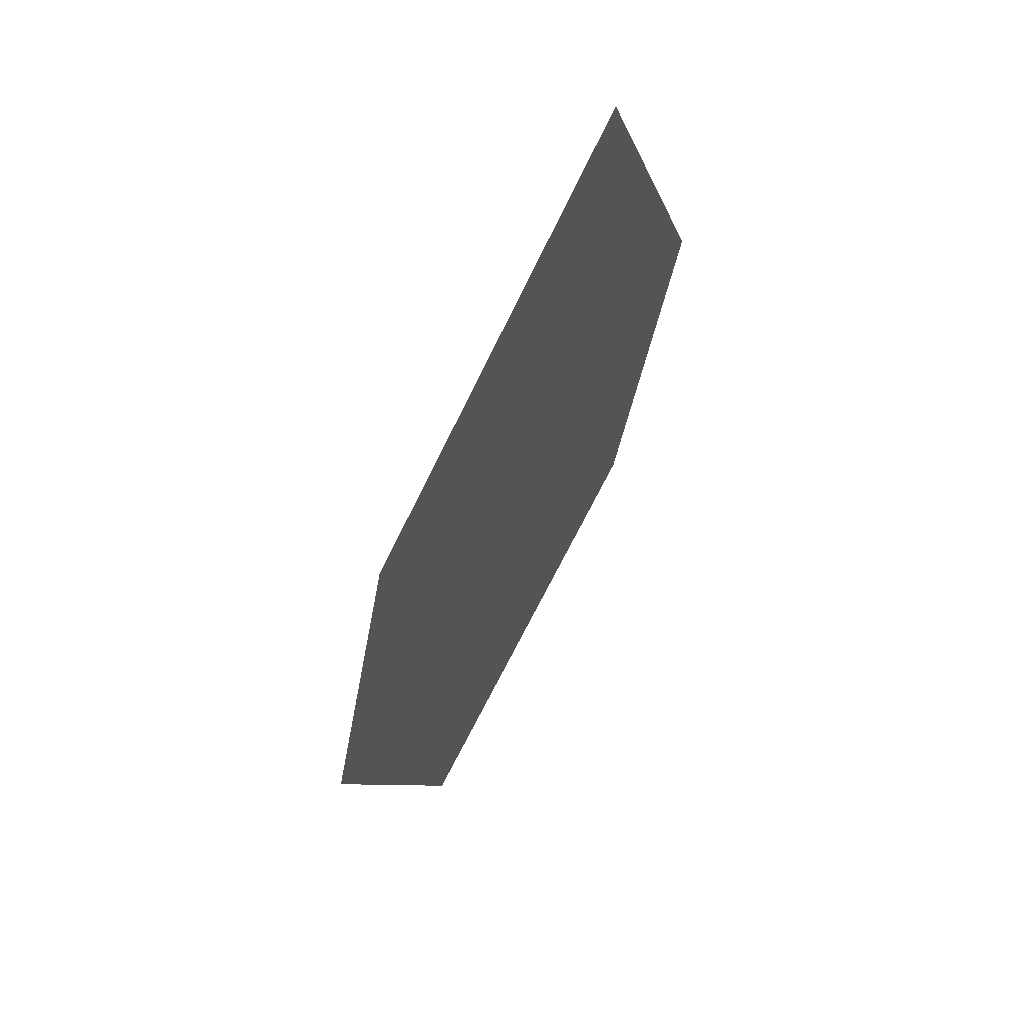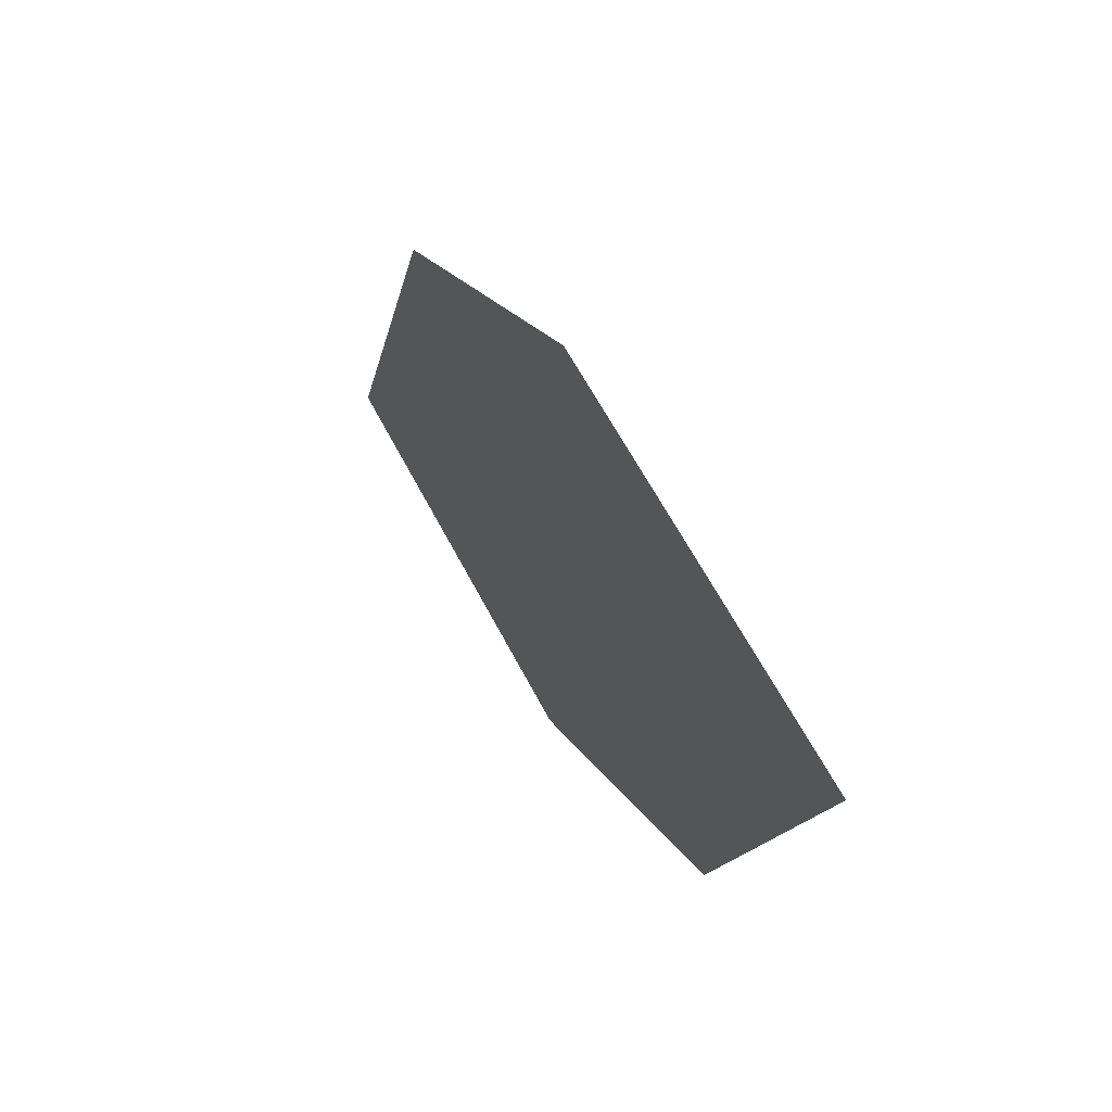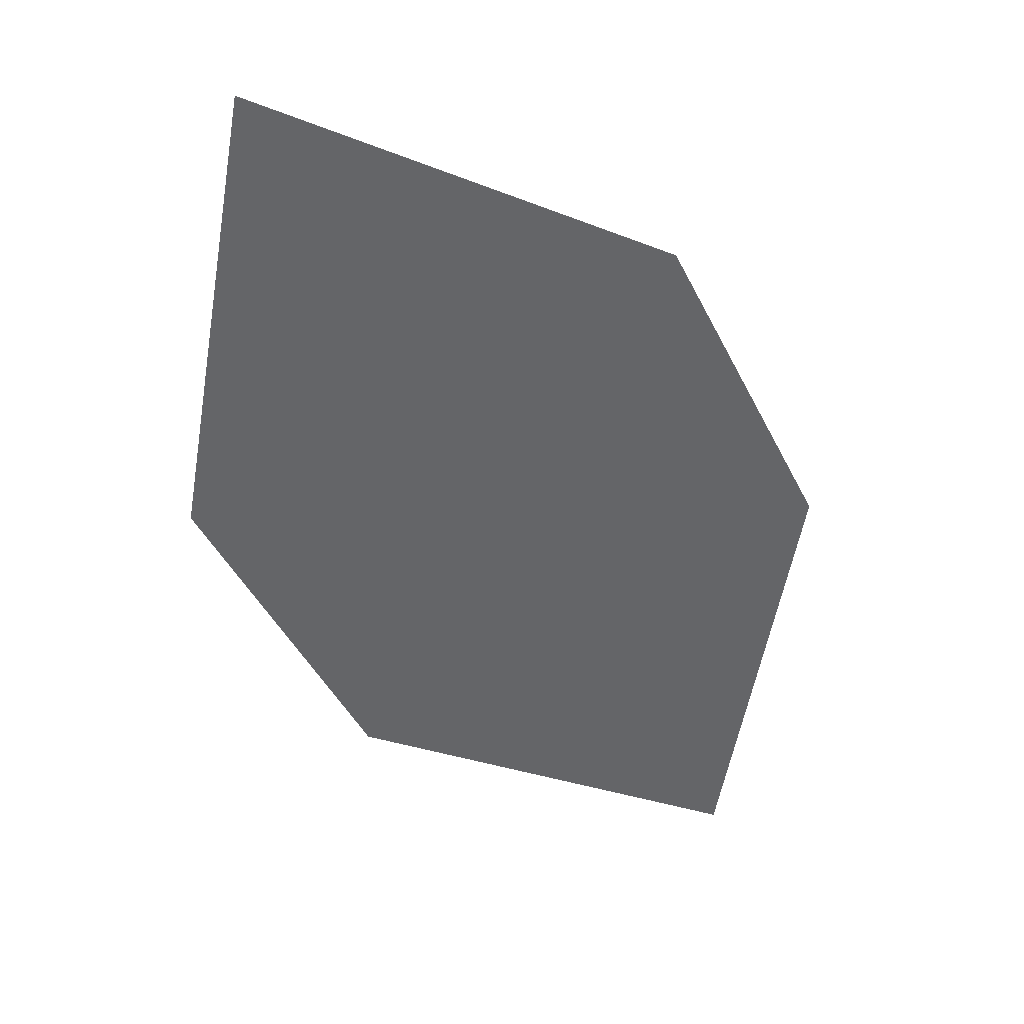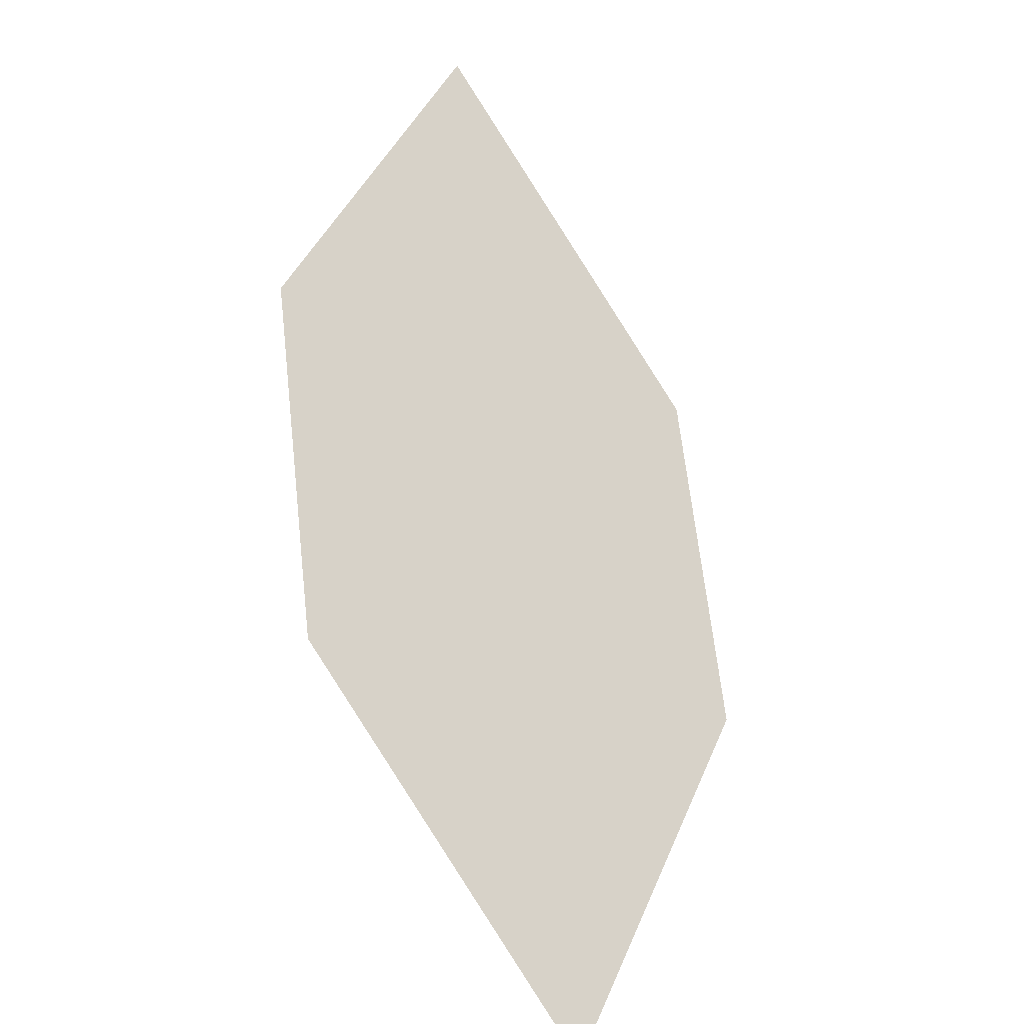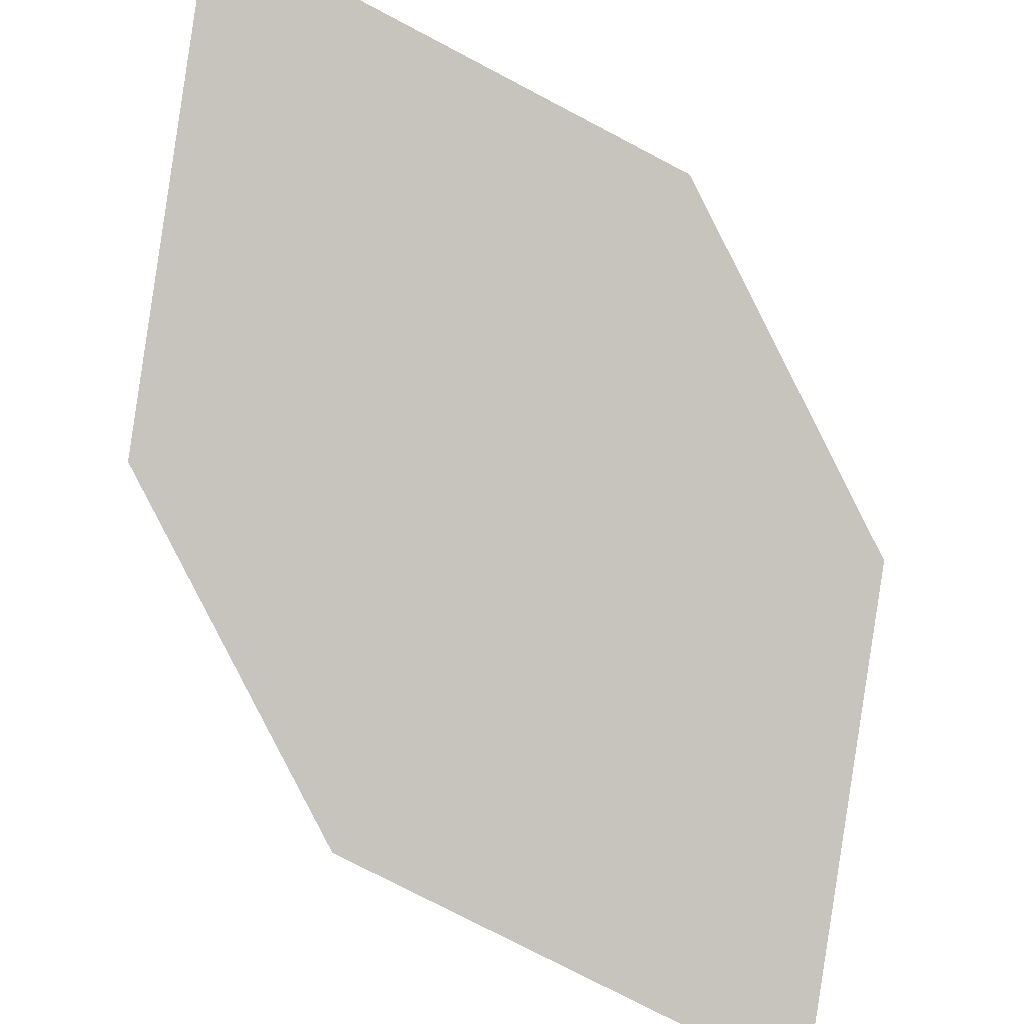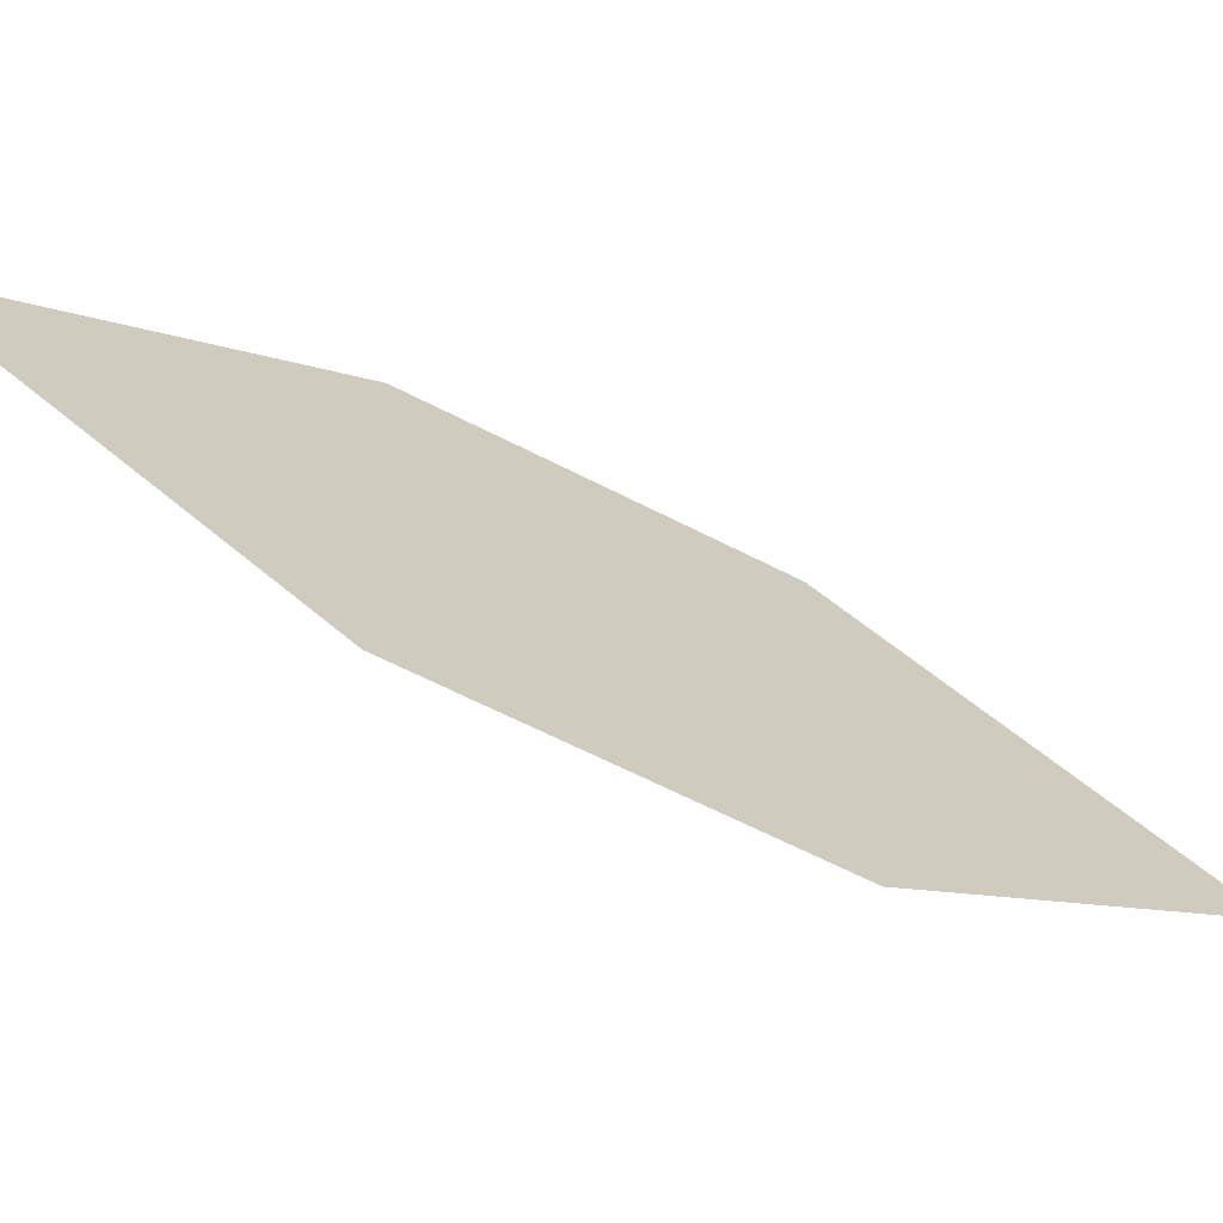
<metadata>
{"format":"obj","ext":"obj","renderer":"f3d","projection":"perspective","resolution":1024,"background":"white","views":[{"elev":12.4,"azim":-60.1,"up":"+Y"},{"elev":-34.0,"azim":97.8,"up":"+Y"},{"elev":11.2,"azim":-6.6,"up":"+Y"},{"elev":-66.2,"azim":-37.1,"up":"+Y"},{"elev":63.6,"azim":1.9,"up":"+Z"},{"elev":14.9,"azim":-63.3,"up":"+Z"}]}
</metadata>
<code>
o leaves.143
v -0.298 0.1178 1.083
v -0.2912 0.1696 1.108
v -0.3502 0.137 1.1
v -0.3661 0.2242 1.147
v -0.3729 0.1724 1.121
v -0.3139 0.205 1.13
f 1 2 6 4
f 1 4 5 3

</code>
